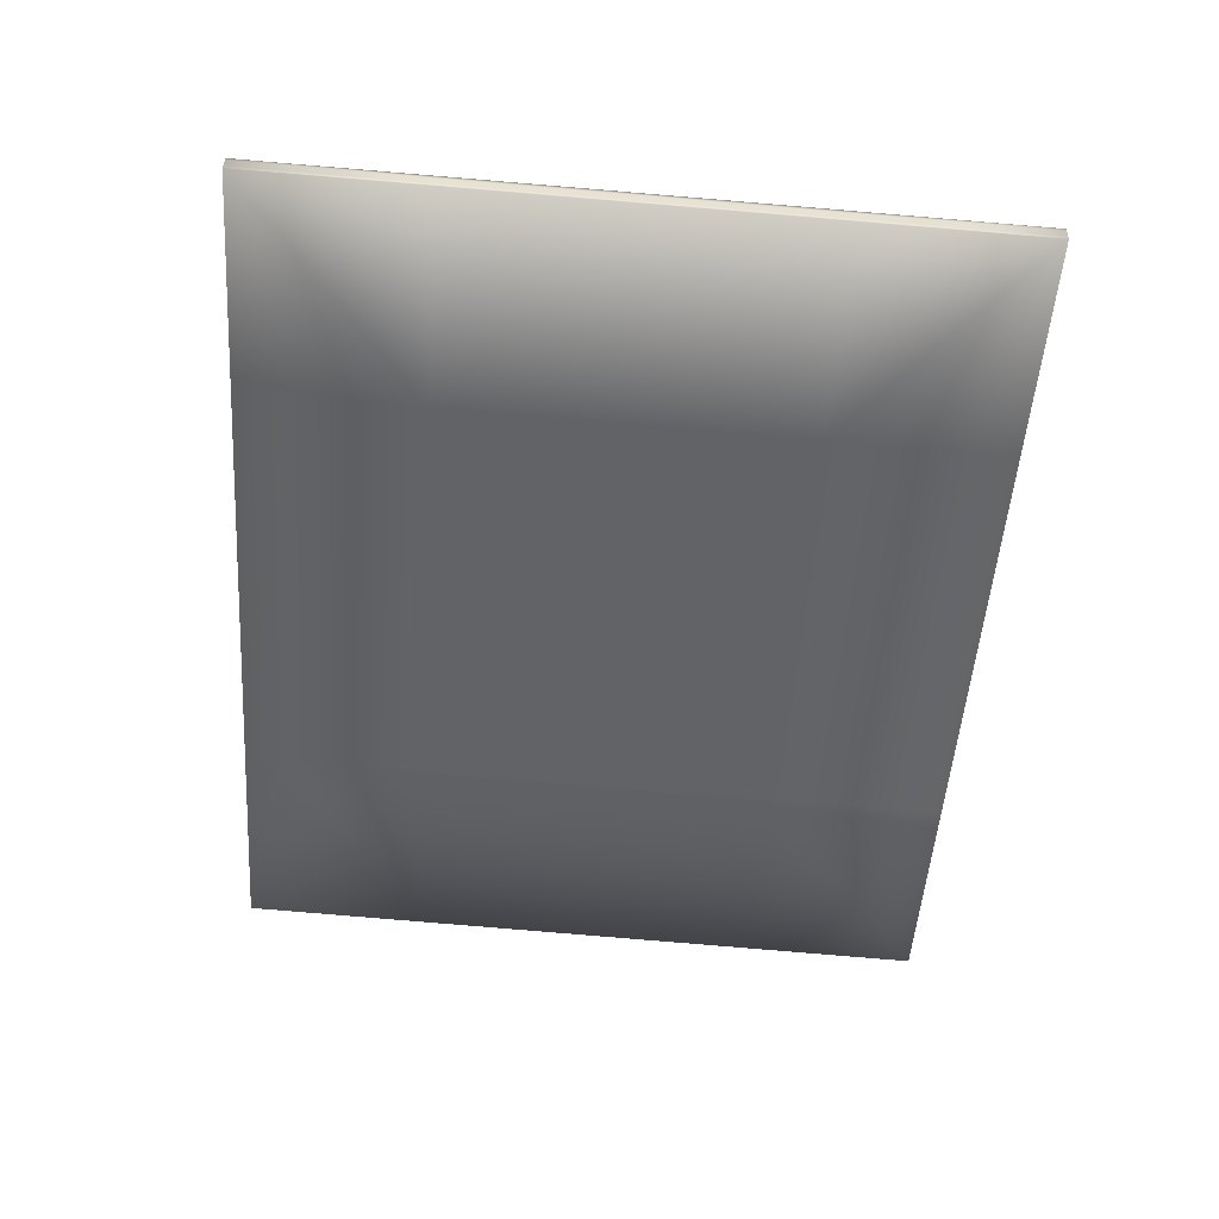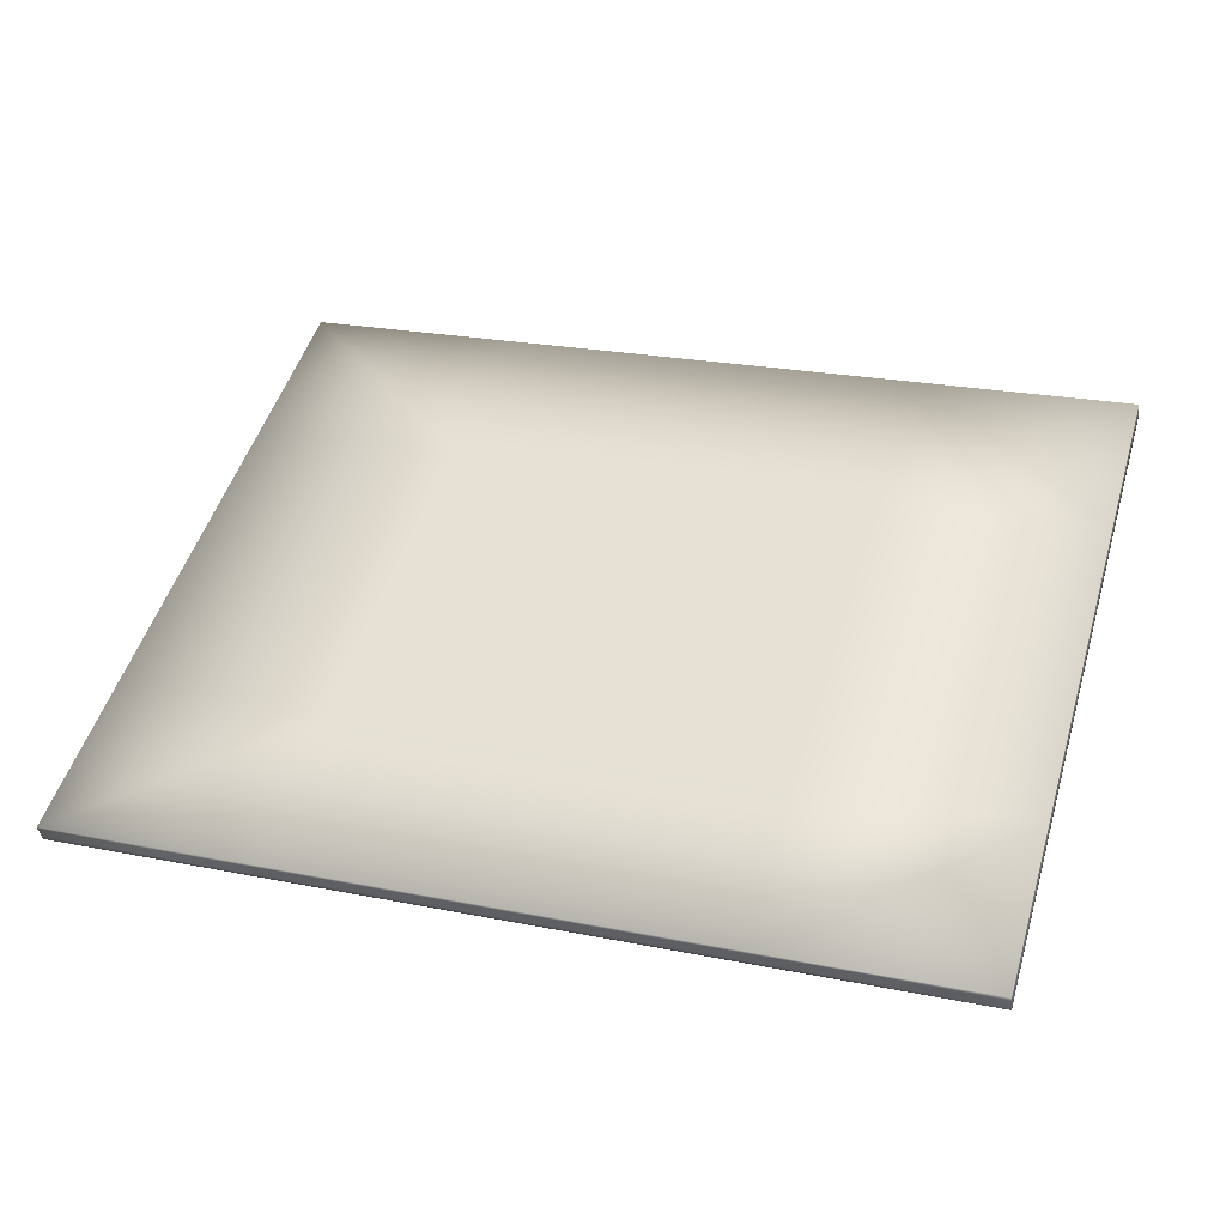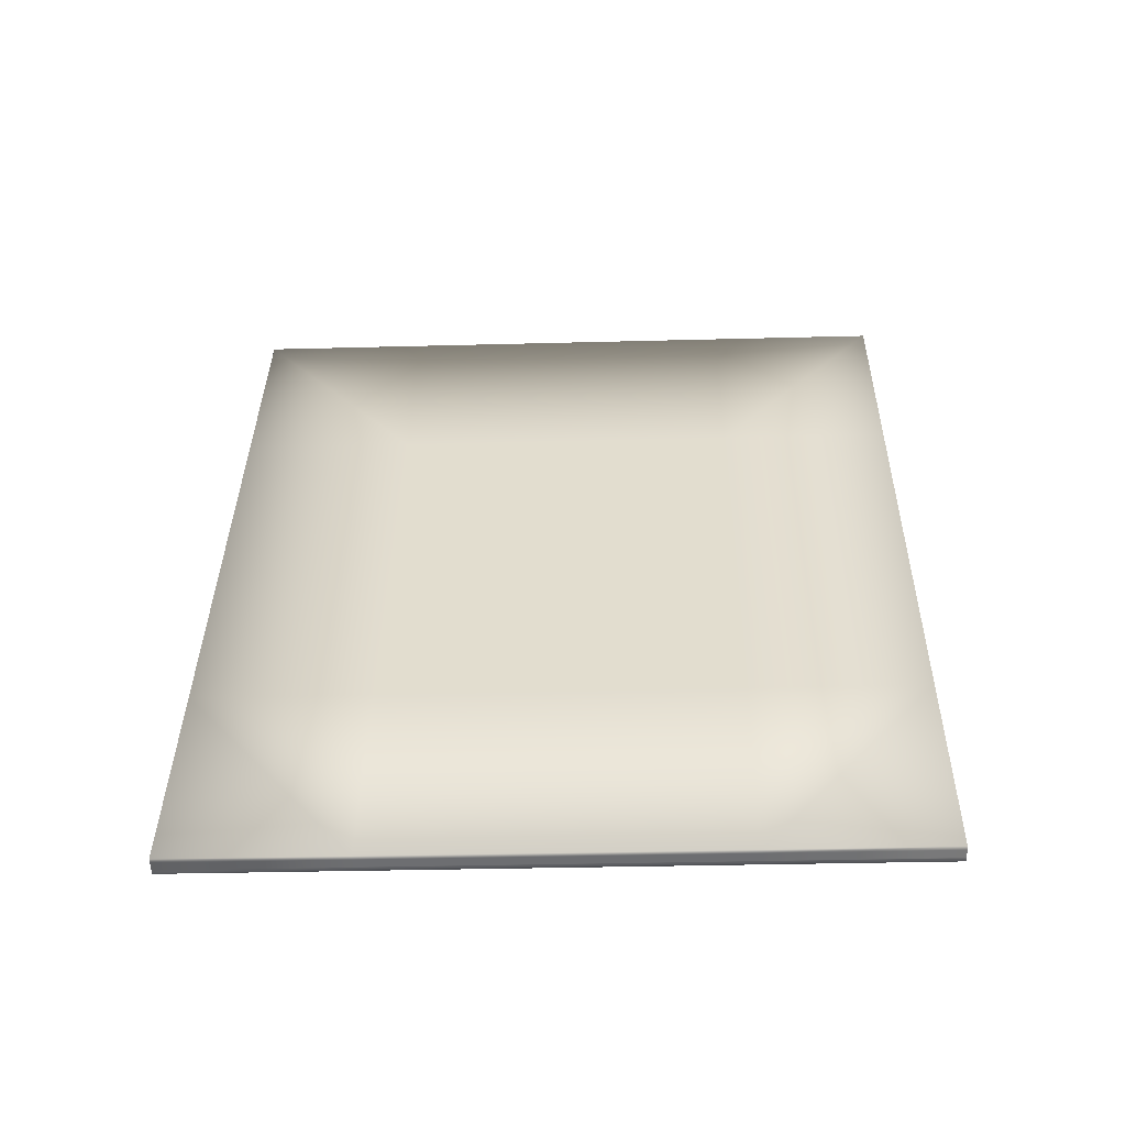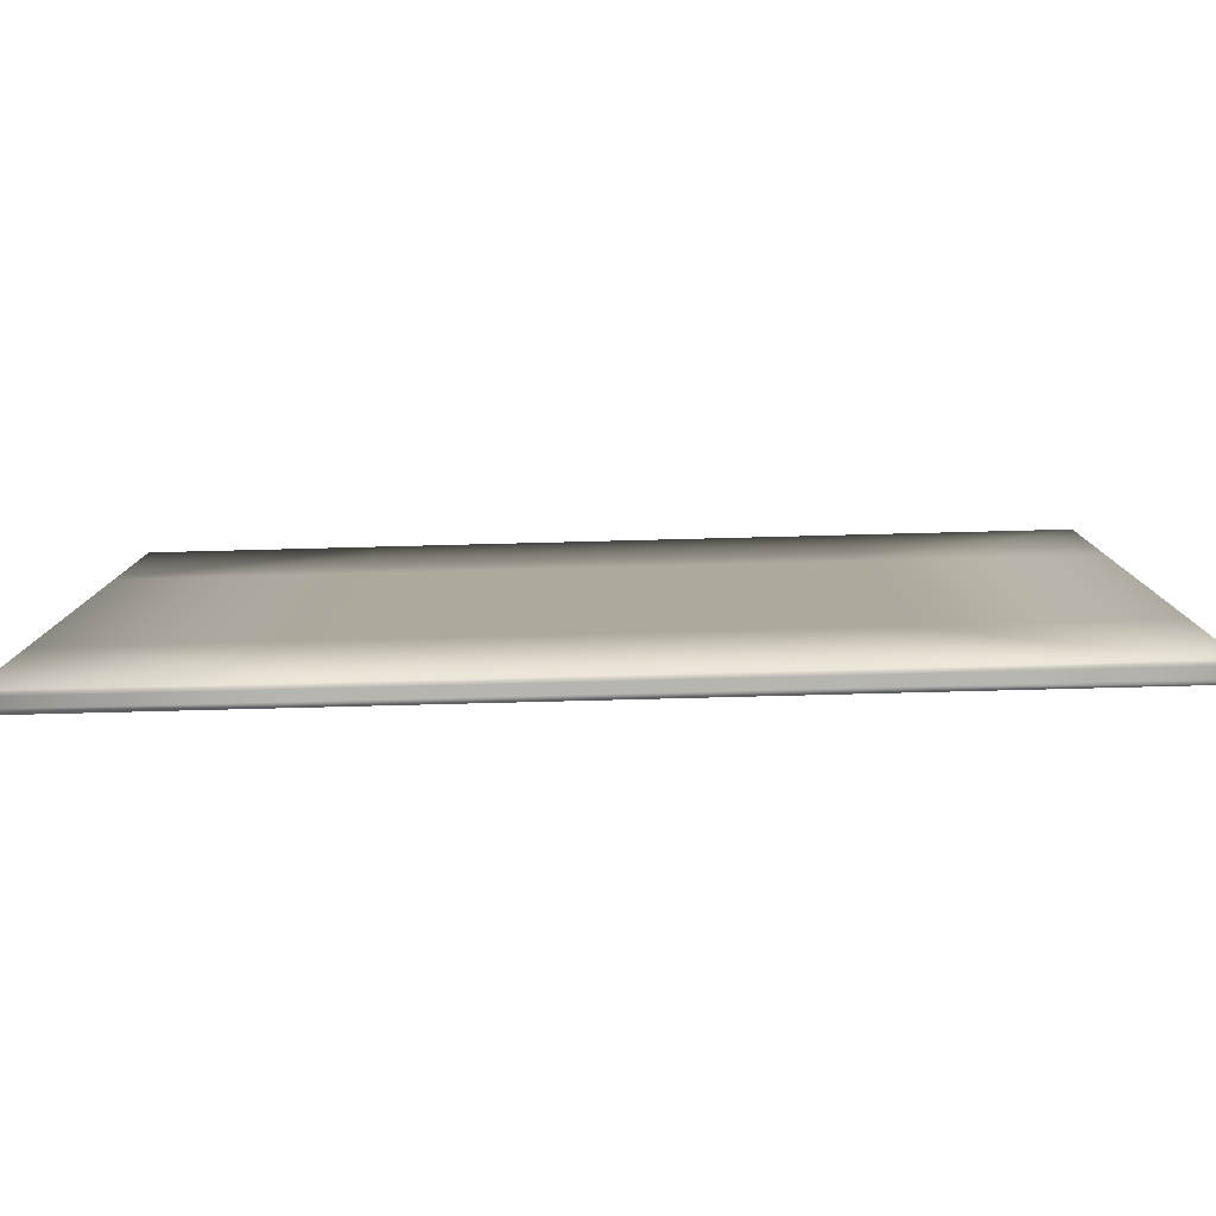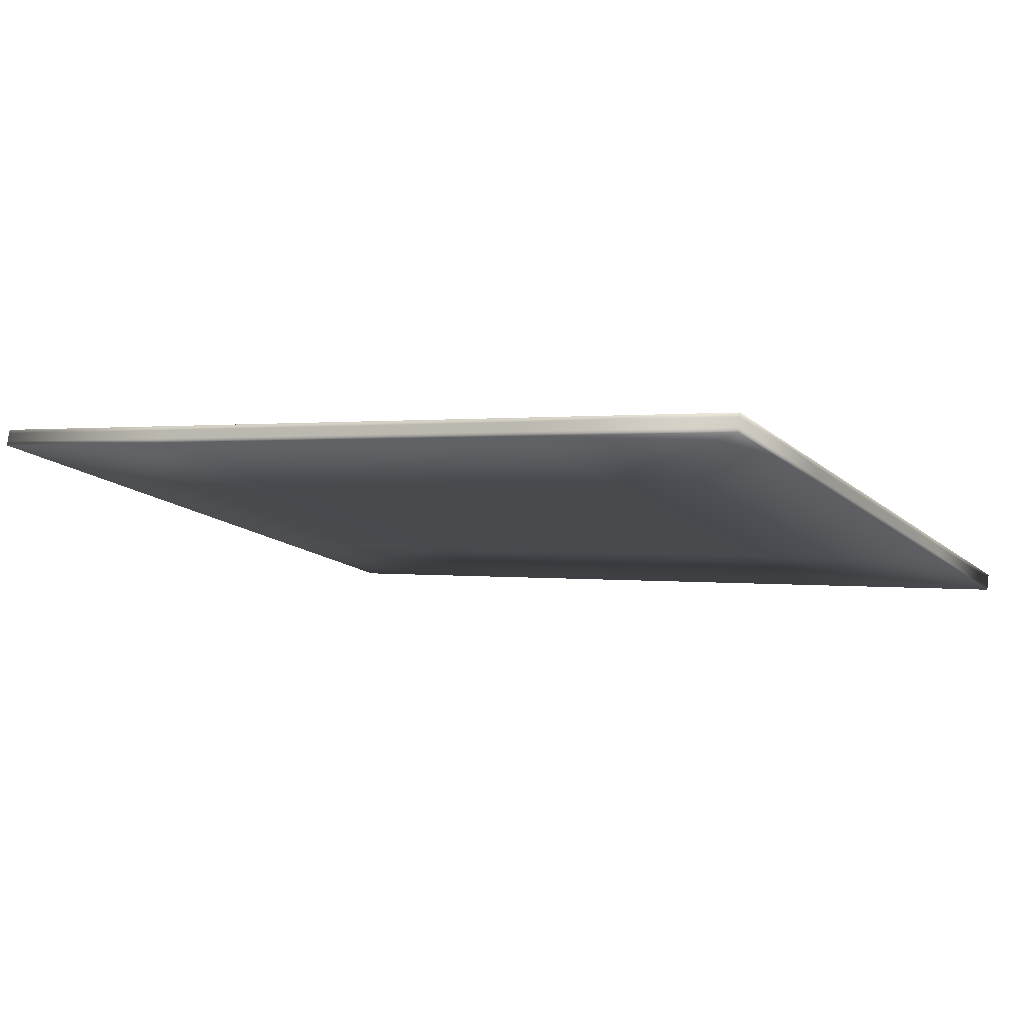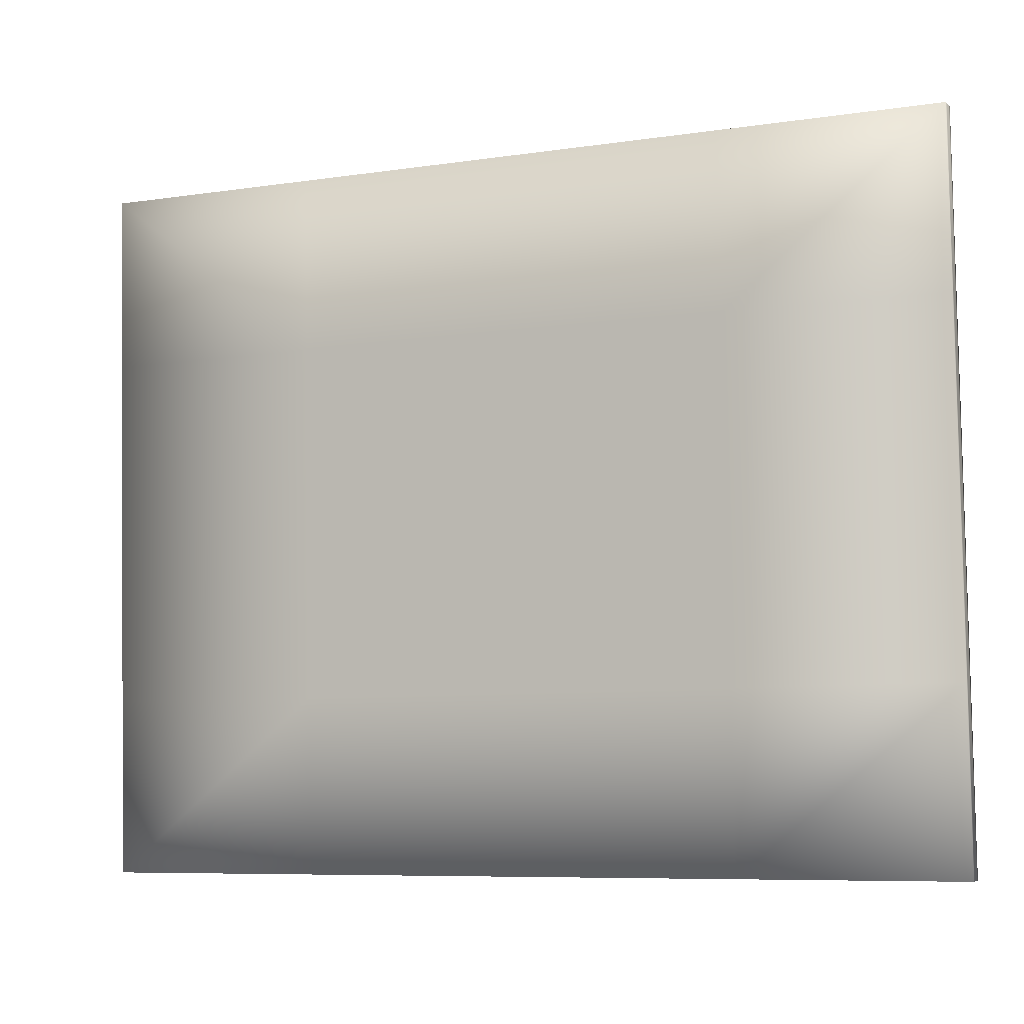
<metadata>
{"format":"obj","ext":"obj","renderer":"f3d","projection":"perspective","resolution":1024,"background":"white","views":[{"elev":-58.1,"azim":-94.3,"up":"+Y"},{"elev":47.1,"azim":16.6,"up":"+Y"},{"elev":42.6,"azim":90.5,"up":"+Y"},{"elev":-79.0,"azim":-171.5,"up":"+Z"},{"elev":-12.9,"azim":-149.4,"up":"+Y"},{"elev":-7.1,"azim":29.9,"up":"+Z"}]}
</metadata>
<code>
v 6.1e-05 -0.03615 0.01299
v 0.01235 -0.03433 0.03306
v 0.01238 -0.03353 0.003074
v -0.02478 -0.03859 0.002897
v 0.02488 -0.03275 0.003101
v -0.02481 -0.03939 0.03289
v 0.02475 -0.03281 0.03312
v 0.01235 -0.03363 0.01308
v -0.01247 -0.03633 0.002976
v -3e-05 -0.03505 0.003021
v -0.01241 -0.03822 0.04294
v -0.02475 -0.03989 0.03287
v 0.02478 -0.0334 0.0431
v 0.02481 -0.03295 0.02311
v 0.02484 -0.03285 0.0131
v -0.02488 -0.03855 0.02291
v -0.01241 -0.03682 0.002959
v -6.1e-05 -0.03481 0.003029
v -0.01247 -0.03703 0.02296
v -0.02488 -0.0389 0.0329
v 0.01247 -0.03463 0.01304
v -0.02484 -0.0381 0.002915
v 0.02478 -0.03201 0.003127
v -0.02481 -0.03835 0.002906
v -0.02475 -0.03919 0.01288
v -0.02481 -0.03974 0.04288
v 3e-05 -0.03695 0.04298
v 6.1e-05 -0.0365 0.02298
v 0.02484 -0.0325 0.00311
v 0 -0.0353 0.003012
v -0.01244 -0.03797 0.04294
v 0.02478 -0.03271 0.02312
v 0.02475 -0.03316 0.04311
v 6.1e-05 -0.03685 0.03298
v -0.01247 -0.03772 0.04295
v 0.02478 -0.03306 0.03311
v 0.02475 -0.03211 0.01313
v 0.02488 -0.03345 0.02309
v 6.1e-05 -0.03719 0.04297
v 0.02488 -0.0338 0.03308
v -0.01247 -0.03737 0.03296
v 0.02484 -0.0339 0.04308
v -3e-05 -0.03645 0.043
v 0.01247 -0.03567 0.04302
v 0.01244 -0.03403 0.003057
v -0.02475 -0.03954 0.02288
v -0.01238 -0.03707 0.00295
v -0.02484 -0.0388 0.0229
v 0.01241 -0.03378 0.003065
v 0.02475 -0.03246 0.02312
v -0.01235 -0.03837 0.03292
v -0.02481 -0.0387 0.0129
v -0.01235 -0.03767 0.01294
v 0.01247 -0.03532 0.03303
v 0.02488 -0.03415 0.04308
v -0.02475 -0.04024 0.04286
v -6.1e-05 -0.03515 0.01302
v 6.1e-05 -0.0358 0.002995
v 0.02484 -0.03355 0.03309
v 0.02478 -0.03236 0.01312
v 0.02481 -0.03226 0.003119
v -0.01238 -0.03847 0.04293
v 0.01235 -0.03398 0.02307
v -6.1e-05 -0.03585 0.03301
v 0.01241 -0.03518 0.04304
v 0.01247 -0.03497 0.02304
v -0.02488 -0.03925 0.0429
v 0.02481 -0.03261 0.01311
v 0.01247 -0.03428 0.003048
v -0.02488 -0.0382 0.01292
v -0.01244 -0.03658 0.002968
v -0.01247 -0.03668 0.01297
v -6.1e-05 -0.0355 0.02302
v 0.02484 -0.0332 0.0231
v 0.01244 -0.03542 0.04303
v -0.02475 -0.03884 0.002889
v -0.01235 -0.03872 0.04292
v -0.02478 -0.03999 0.04287
v -0.01235 -0.03732 0.002942
v 0.02475 -0.03176 0.003136
v -0.02488 -0.03785 0.002923
v -0.02478 -0.03929 0.02288
v -0.02481 -0.03905 0.02289
v 0.01235 -0.03468 0.04306
v -0.02484 -0.03915 0.0329
v 0.02488 -0.0331 0.0131
v 0.02481 -0.0333 0.0331
v -0.01235 -0.03802 0.02293
v -0.02484 -0.03845 0.01291
v 0.01235 -0.03328 0.003083
v 0.02481 -0.03365 0.04309
v -0.02478 -0.03894 0.01289
v 3e-05 -0.03555 0.003004
v -0.02484 -0.0395 0.04289
v -6.1e-05 -0.0362 0.04301
v 0.01238 -0.03493 0.04305
v 0 -0.0367 0.04299
v -0.02478 -0.03964 0.03288
f 46 53 88
f 79 53 76
f 47 79 76
f 58 79 93
f 76 53 25
f 58 53 79
f 47 76 4
f 82 83 92
f 25 46 92
f 25 53 46
f 47 24 17
f 53 1 28
f 47 30 93
f 47 93 79
f 17 30 47
f 24 47 4
f 92 83 52
f 24 4 92
f 53 58 1
f 76 25 92
f 46 82 92
f 4 76 92
f 52 24 92
f 88 53 28
f 86 74 38
f 58 69 21
f 69 86 21
f 61 29 45
f 29 61 68
f 14 74 68
f 69 29 5
f 86 69 5
f 29 86 5
f 45 93 49
f 58 93 69
f 69 93 45
f 86 15 74
f 61 45 49
f 86 66 21
f 29 69 45
f 15 29 68
f 86 29 15
f 66 86 38
f 74 15 68
f 1 58 21
f 21 66 28
f 1 21 28
f 93 30 49
f 30 17 71
f 30 71 10
f 72 57 18
f 9 72 18
f 9 18 71
f 81 70 72
f 71 18 10
f 57 72 73
f 70 48 16
f 17 24 71
f 89 70 81
f 9 81 72
f 72 19 73
f 24 52 89
f 89 81 22
f 81 9 71
f 48 89 83
f 19 70 16
f 71 24 22
f 52 83 89
f 70 19 72
f 48 70 89
f 81 71 22
f 24 89 22
f 57 8 90
f 18 57 90
f 80 23 90
f 8 57 63
f 23 3 90
f 50 37 63
f 18 90 10
f 37 80 90
f 60 32 68
f 61 60 68
f 60 61 23
f 60 23 80
f 63 57 73
f 60 37 50
f 32 60 50
f 3 23 49
f 32 14 68
f 37 60 80
f 8 37 90
f 37 8 63
f 10 3 49
f 90 3 10
f 23 61 49
f 30 10 49
f 56 78 98
f 83 82 98
f 56 77 78
f 12 56 98
f 62 26 78
f 51 46 88
f 56 51 77
f 39 62 77
f 97 62 27
f 34 39 51
f 83 98 6
f 12 46 51
f 46 12 98
f 51 39 77
f 97 11 62
f 26 6 98
f 77 62 78
f 62 39 27
f 56 12 51
f 26 62 11
f 34 51 88
f 78 26 98
f 82 46 98
f 34 88 28
f 40 66 38
f 74 40 38
f 44 54 55
f 42 75 55
f 75 97 27
f 39 75 27
f 97 75 65
f 44 75 39
f 40 55 54
f 74 14 87
f 59 40 74
f 59 74 87
f 54 66 40
f 44 39 54
f 40 59 55
f 66 34 28
f 59 42 55
f 75 44 55
f 54 39 34
f 66 54 34
f 65 75 91
f 75 42 91
f 42 59 91
f 59 87 91
f 31 35 94
f 41 64 73
f 41 35 95
f 64 2 63
f 85 26 94
f 33 84 96
f 19 41 73
f 95 84 64
f 85 20 48
f 85 67 20
f 85 83 6
f 96 97 65
f 85 6 26
f 41 19 20
f 14 32 87
f 41 67 35
f 35 67 94
f 67 41 20
f 26 31 94
f 83 85 48
f 96 65 91
f 36 50 7
f 96 84 95
f 84 33 7
f 36 32 50
f 20 19 16
f 48 20 16
f 36 33 13
f 31 11 97
f 97 96 43
f 96 95 43
f 33 96 13
f 31 97 43
f 95 35 43
f 35 31 43
f 2 84 7
f 33 36 7
f 13 96 91
f 41 95 64
f 84 2 64
f 32 36 87
f 31 26 11
f 2 7 63
f 7 50 63
f 67 85 94
f 87 36 91
f 36 13 91
f 64 63 73

</code>
